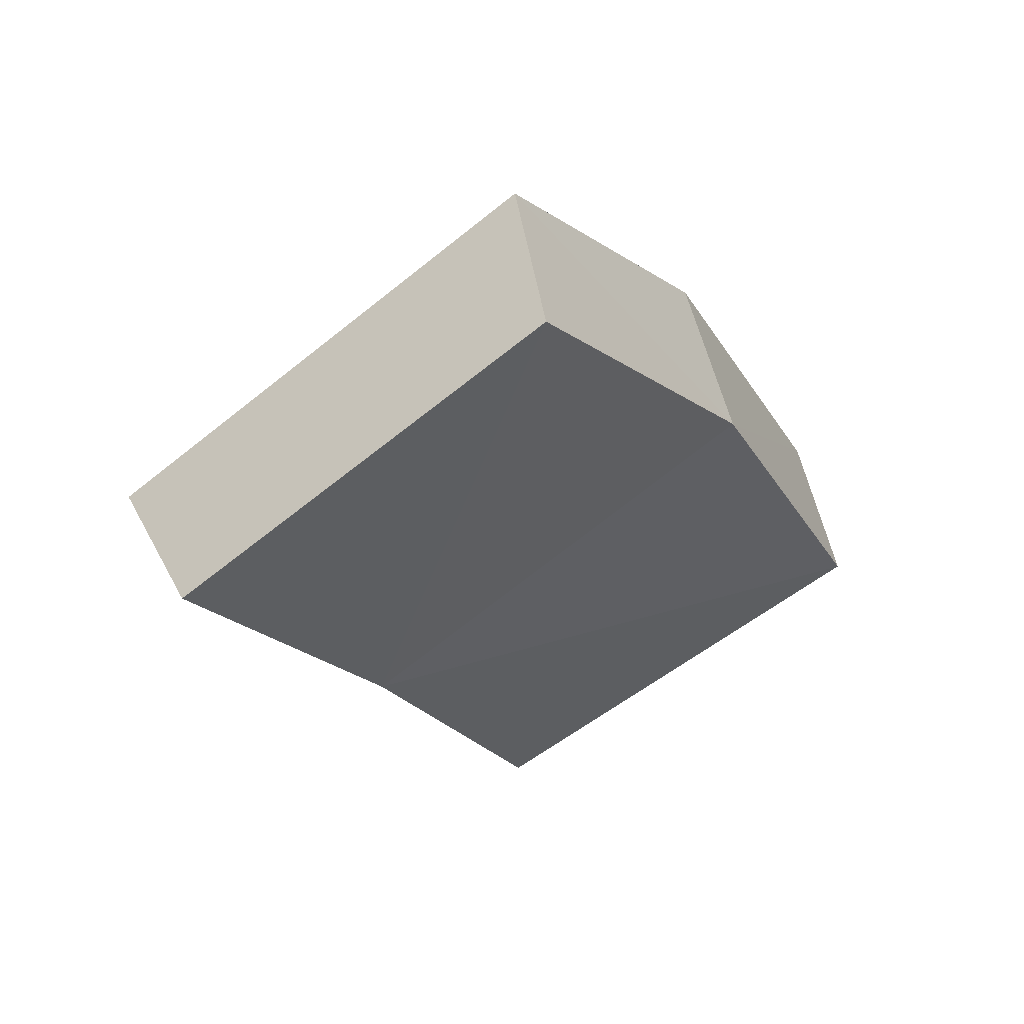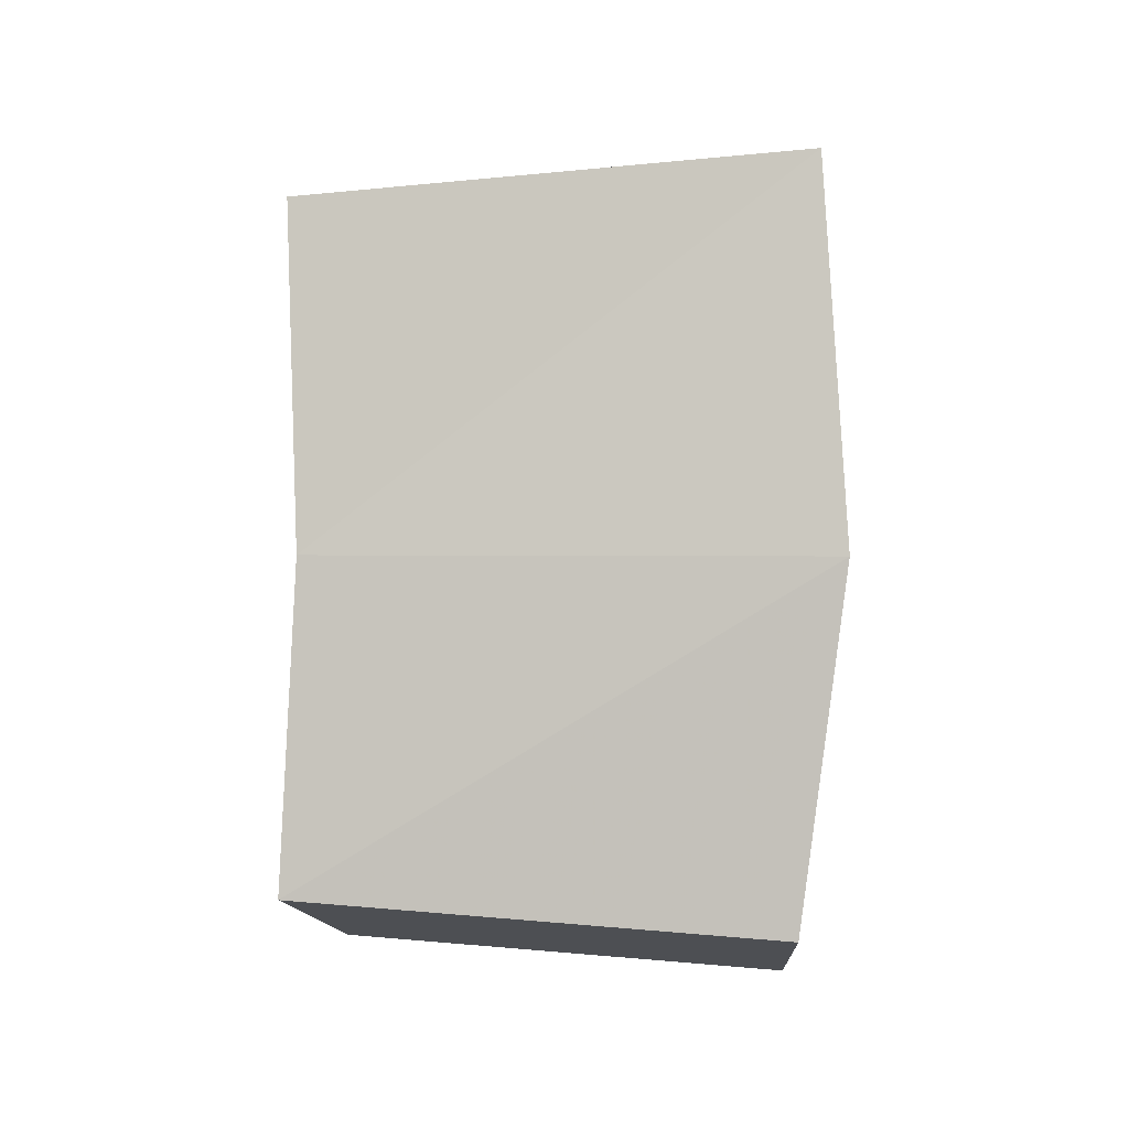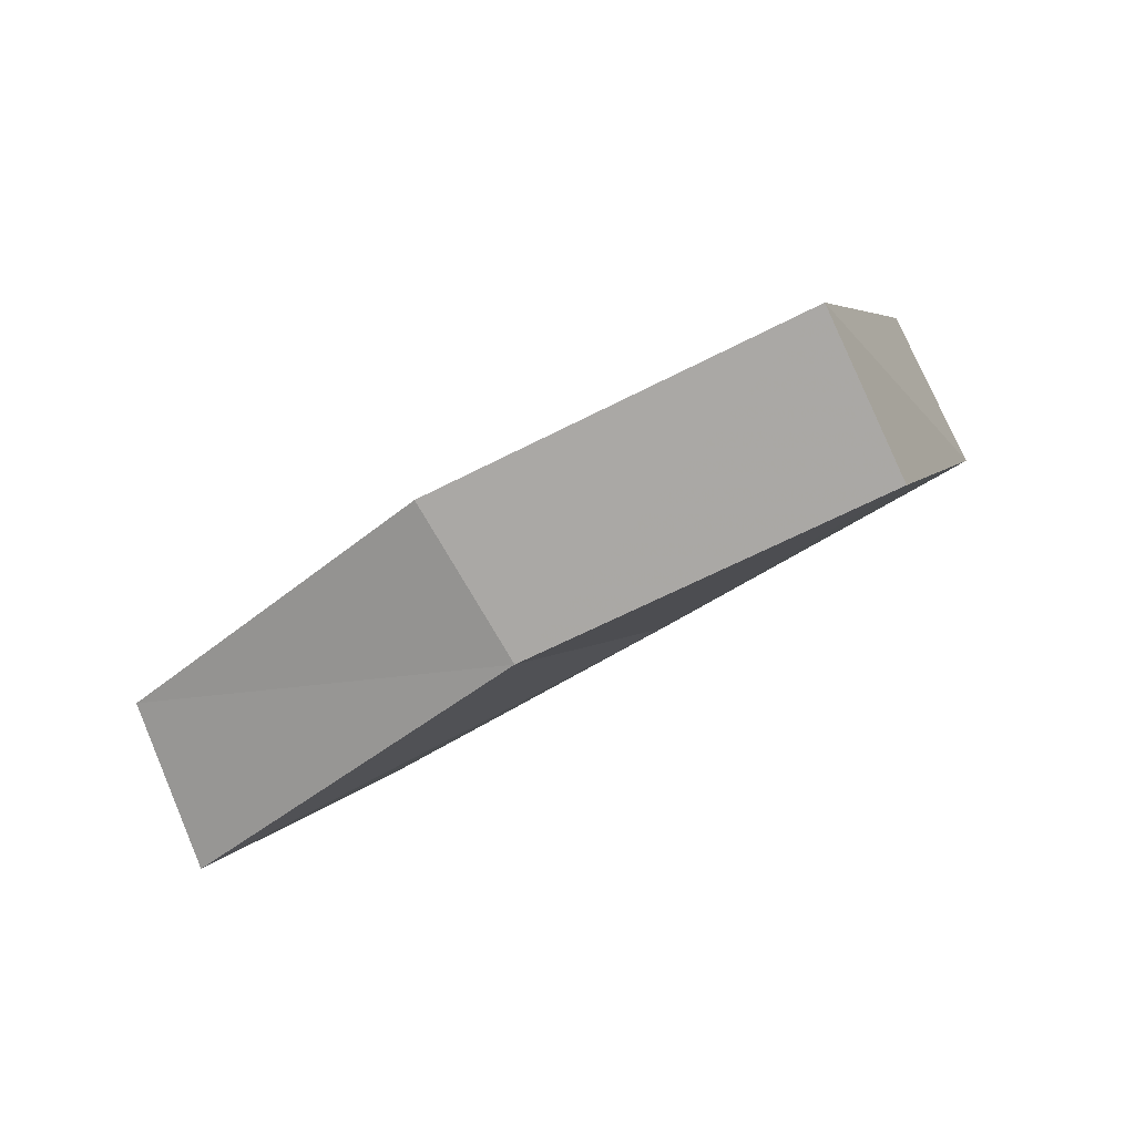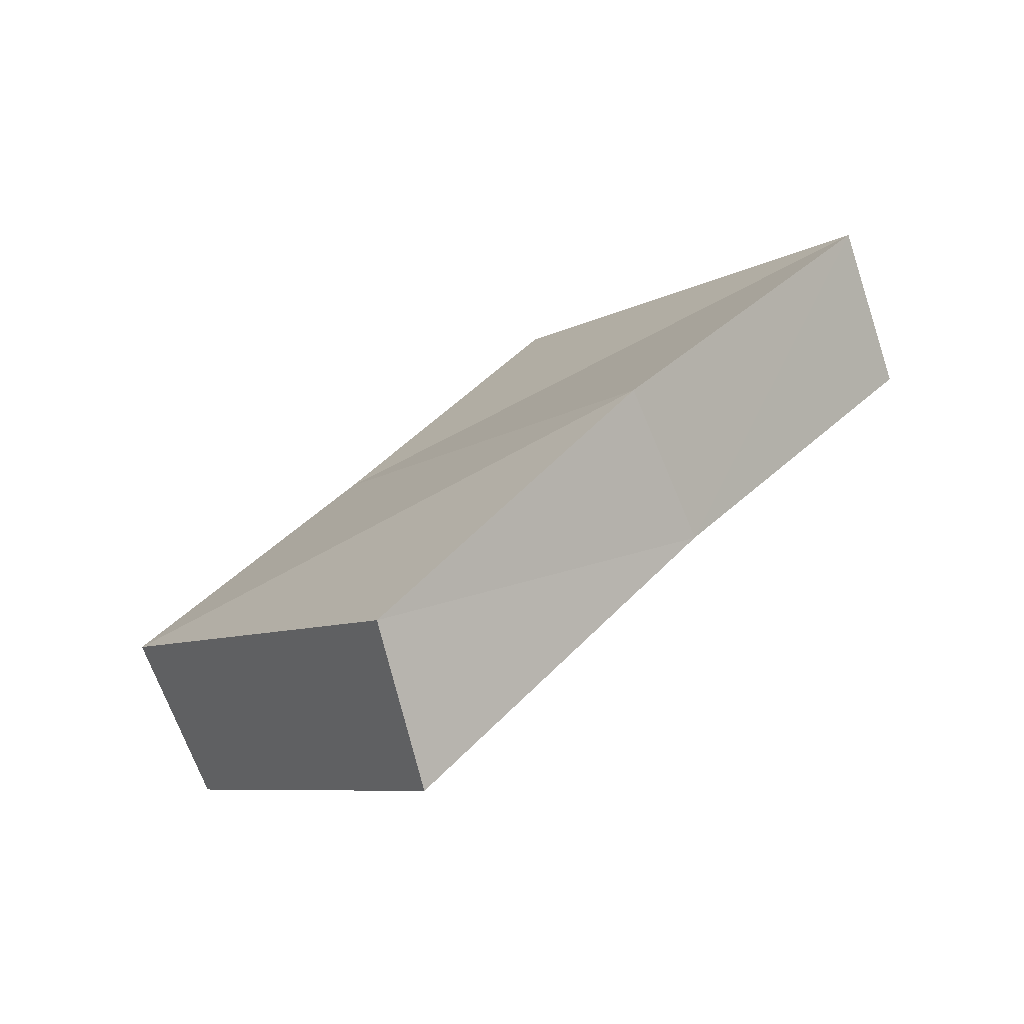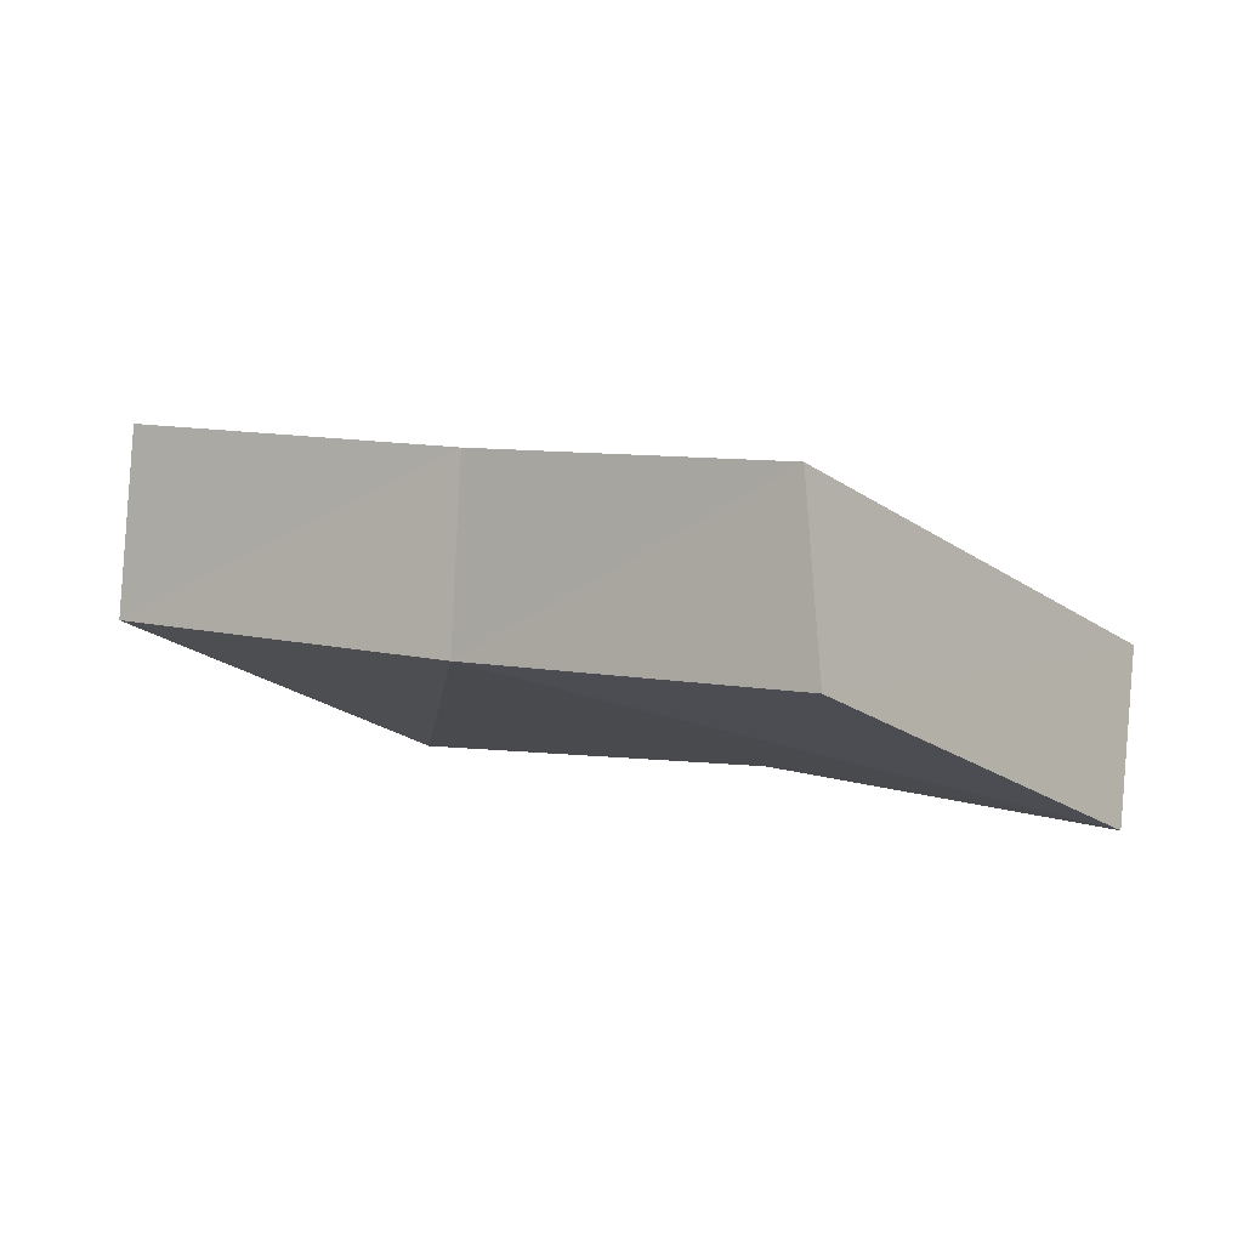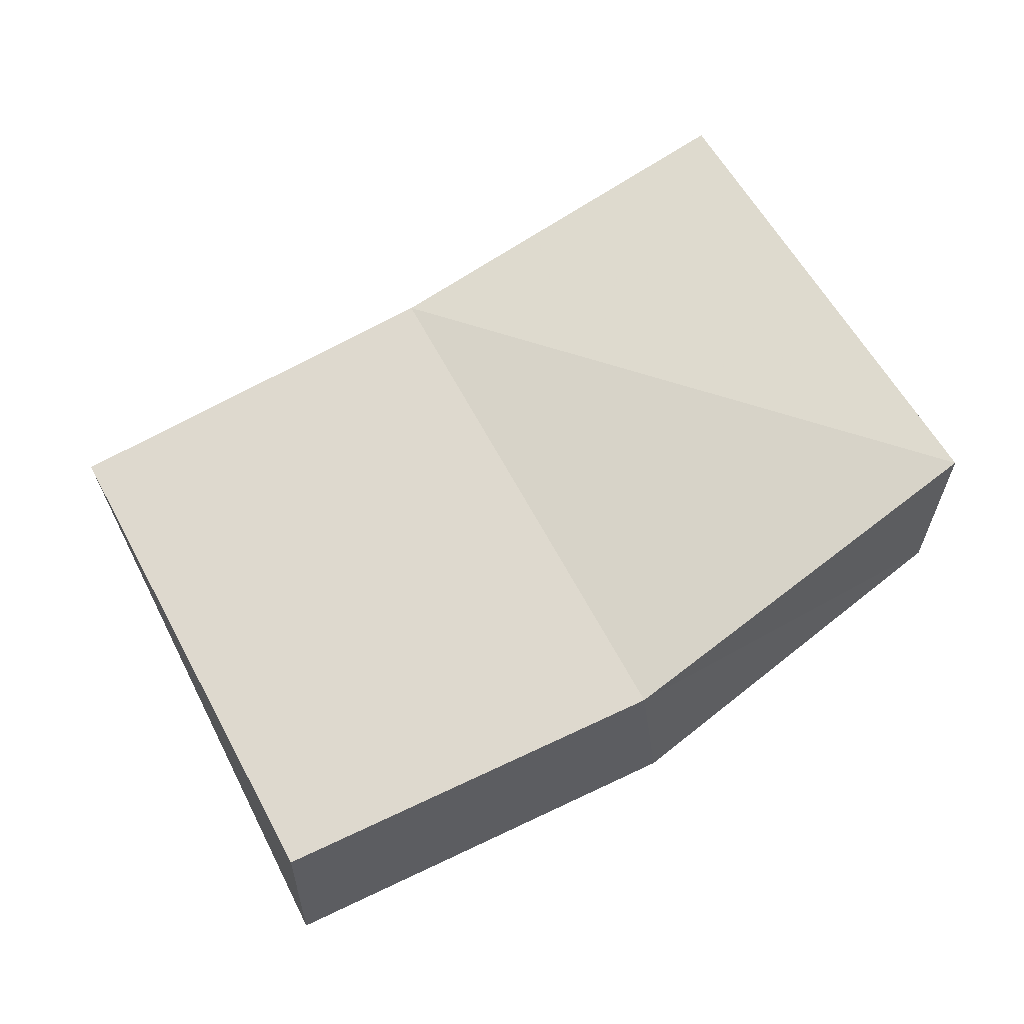
<metadata>
{"format":"obj","ext":"obj","renderer":"f3d","projection":"perspective","resolution":1024,"background":"white","views":[{"elev":-56.5,"azim":-90.8,"up":"+Z"},{"elev":52.5,"azim":-121.0,"up":"+Z"},{"elev":13.7,"azim":-19.4,"up":"+Z"},{"elev":0.2,"azim":-73.7,"up":"+Z"},{"elev":55.3,"azim":170.7,"up":"+Y"},{"elev":-42.7,"azim":158.4,"up":"+Y"}]}
</metadata>
<code>
v 0.9919 0.4245 0.1242
v 0.9203 0.4648 0.07364
v 0.8538 0.5116 0.02333
v 0.7796 0.4213 0.03489
v 0.8448 0.3675 0.09626
v 0.9238 0.3258 0.1418
v 0.9827 0.4504 0.1599
v 0.912 0.4887 0.1108
v 0.8501 0.5304 0.06406
v 0.7664 0.4289 0.07725
v 0.8244 0.3794 0.1346
v 0.9072 0.3356 0.1824
f 2 8 1
f 3 9 2
f 4 10 3
f 5 11 10
f 6 12 5
f 1 7 12
f 1 6 2
f 2 4 3
f 5 2 6
f 5 4 2
f 12 8 11
f 11 9 10
f 11 8 9
f 8 12 7
f 8 7 1
f 9 8 2
f 10 9 3
f 5 10 4
f 12 11 5
f 1 12 6

</code>
